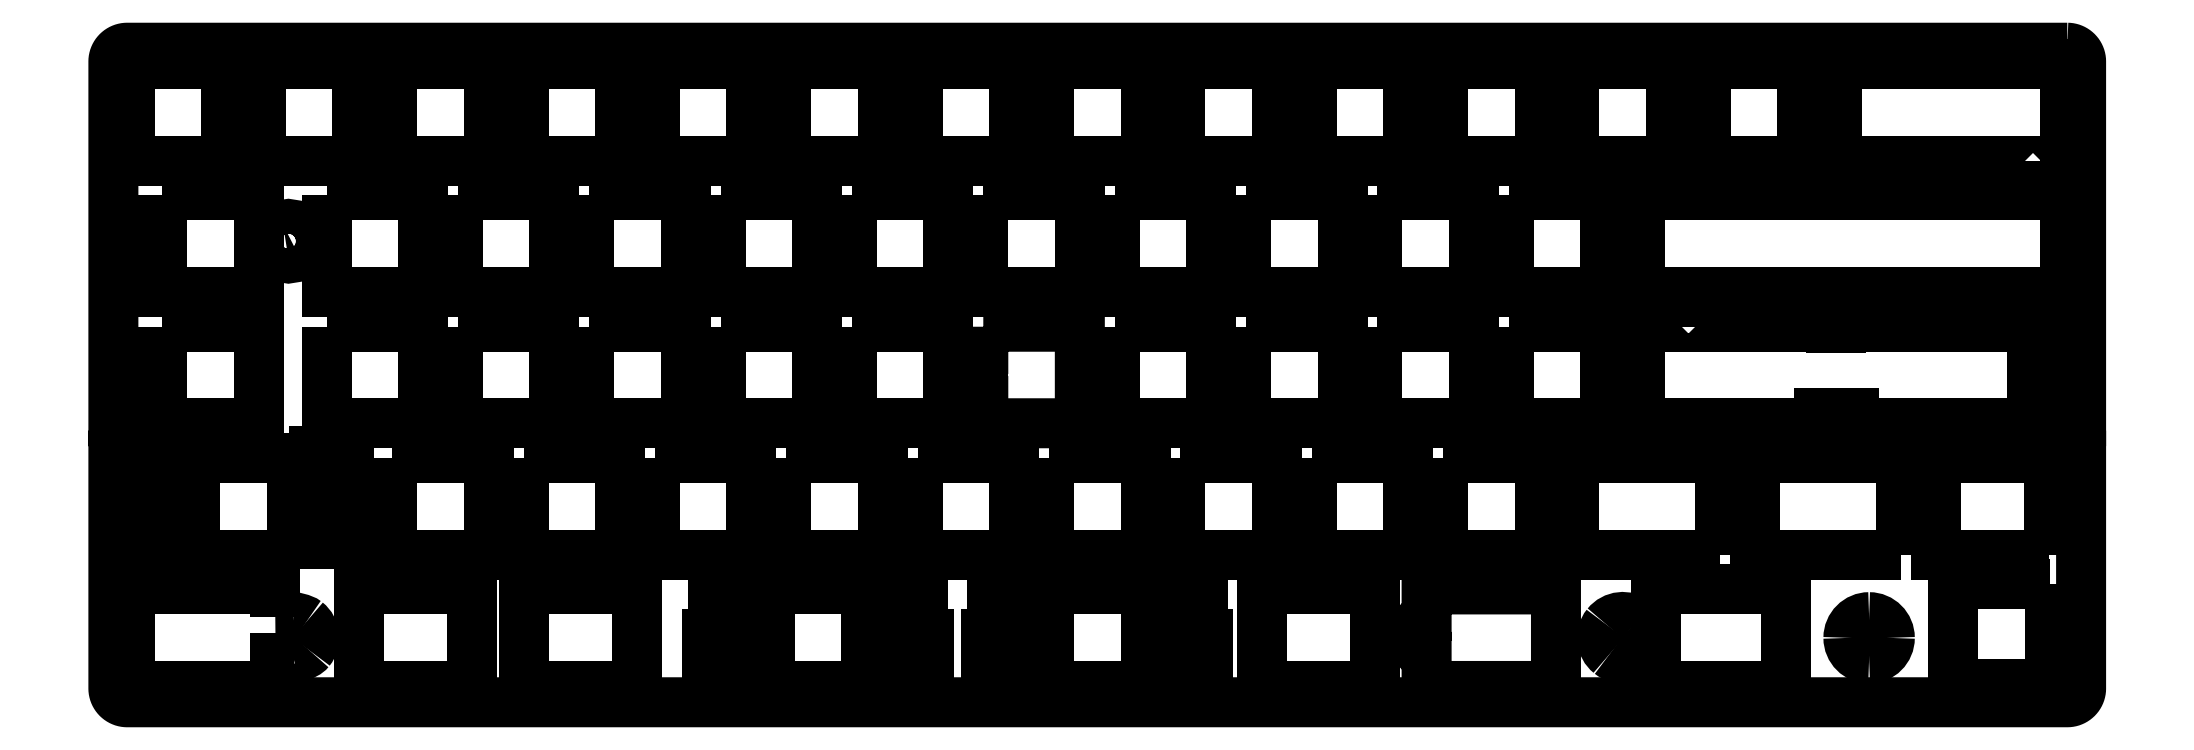
<metadata>
{"format":"dxf","ext":"dxf","renderer":"ezdxf+matplotlib","layout":"modelspace","background":"white","min_lineweight":24,"dpi":150}
</metadata>
<code>
0
SECTION
2
ENTITIES
0
LWPOLYLINE
8
0
90
111
70
1
10
288.6
20
100.1
30
0
10
288.7
20
100.1
30
0
10
288.9
20
100.1
30
0
10
289
20
100.1
30
0
10
289.2
20
100
30
0
10
289.3
20
99.99
30
0
10
289.5
20
99.92
30
0
10
289.6
20
99.85
30
0
10
289.7
20
99.76
30
0
10
289.9
20
99.66
30
0
10
290
20
99.56
30
0
10
290.1
20
99.44
30
0
10
290.2
20
99.32
30
0
10
290.3
20
99.19
30
0
10
290.3
20
99.05
30
0
10
290.4
20
98.91
30
0
10
290.5
20
98.76
30
0
10
290.5
20
98.61
30
0
10
290.5
20
98.45
30
0
10
290.6
20
98.3
30
0
10
290.6
20
98.14
30
0
10
290.6
20
45.98
30
0
10
287.1
20
45.98
30
0
10
286.3
20
45.86
30
0
10
285.6
20
45.5
30
0
10
285
20
44.95
30
0
10
284.7
20
44.25
30
0
10
284.6
20
43.48
30
0
10
284.7
20
42.71
30
0
10
285
20
42.01
30
0
10
285.6
20
41.46
30
0
10
286.3
20
41.1
30
0
10
287.1
20
40.98
30
0
10
290.6
20
40.98
30
0
10
290.6
20
7.215
30
0
10
290.6
20
7.059
30
0
10
290.5
20
6.903
30
0
10
290.5
20
6.749
30
0
10
290.5
20
6.598
30
0
10
290.4
20
6.449
30
0
10
290.3
20
6.308
30
0
10
290.3
20
6.171
30
0
10
290.2
20
6.041
30
0
10
290.1
20
5.916
30
0
10
290
20
5.8
30
0
10
289.9
20
5.695
30
0
10
289.7
20
5.597
30
0
10
289.6
20
5.51
30
0
10
289.5
20
5.433
30
0
10
289.3
20
5.368
30
0
10
289.2
20
5.312
30
0
10
289
20
5.27
30
0
10
288.9
20
5.24
30
0
10
288.7
20
5.222
30
0
10
288.6
20
5.216
30
0
10
7.189
20
5.214
30
0
10
7.032
20
5.222
30
0
10
6.876
20
5.24
30
0
10
6.722
20
5.27
30
0
10
6.57
20
5.312
30
0
10
6.423
20
5.368
30
0
10
6.281
20
5.433
30
0
10
6.144
20
5.51
30
0
10
6.013
20
5.597
30
0
10
5.89
20
5.695
30
0
10
5.774
20
5.8
30
0
10
5.668
20
5.916
30
0
10
5.57
20
6.041
30
0
10
5.483
20
6.171
30
0
10
5.406
20
6.308
30
0
10
5.341
20
6.449
30
0
10
5.286
20
6.598
30
0
10
5.244
20
6.749
30
0
10
5.213
20
6.903
30
0
10
5.195
20
7.059
30
0
10
5.188
20
7.215
30
0
10
5.188
20
40.98
30
0
10
8.689
20
40.98
30
0
10
9.462
20
41.1
30
0
10
10.16
20
41.46
30
0
10
10.71
20
42.01
30
0
10
11.07
20
42.71
30
0
10
11.19
20
43.48
30
0
10
11.07
20
44.25
30
0
10
10.71
20
44.95
30
0
10
10.16
20
45.5
30
0
10
9.462
20
45.86
30
0
10
8.69
20
45.98
30
0
10
5.188
20
45.98
30
0
10
5.189
20
98.14
30
0
10
5.195
20
98.3
30
0
10
5.213
20
98.45
30
0
10
5.244
20
98.61
30
0
10
5.286
20
98.76
30
0
10
5.341
20
98.91
30
0
10
5.406
20
99.05
30
0
10
5.483
20
99.19
30
0
10
5.57
20
99.32
30
0
10
5.668
20
99.44
30
0
10
5.774
20
99.56
30
0
10
5.89
20
99.66
30
0
10
6.013
20
99.76
30
0
10
6.144
20
99.85
30
0
10
6.281
20
99.92
30
0
10
6.423
20
99.99
30
0
10
6.57
20
100
30
0
10
6.722
20
100.1
30
0
10
6.876
20
100.1
30
0
10
7.032
20
100.1
30
0
10
7.189
20
100.1
30
0
10
288.6
20
100.1
30
0
0
LWPOLYLINE
8
0
90
5
70
1
10
247.7
20
7.579
30
0
10
247.7
20
21.58
30
0
10
229
20
21.58
30
0
10
229
20
7.579
30
0
10
247.7
20
7.579
30
0
0
LWPOLYLINE
8
0
90
5
70
1
10
188.2
20
7.579
30
0
10
188.2
20
21.58
30
0
10
171.8
20
21.58
30
0
10
171.8
20
7.579
30
0
10
188.2
20
7.579
30
0
0
LWPOLYLINE
8
0
90
5
70
1
10
81.06
20
7.579
30
0
10
81.06
20
21.58
30
0
10
64.67
20
21.58
30
0
10
64.67
20
7.579
30
0
10
81.06
20
7.579
30
0
0
LWPOLYLINE
8
0
90
5
70
1
10
57.24
20
7.579
30
0
10
57.24
20
21.58
30
0
10
40.86
20
21.58
30
0
10
40.86
20
7.579
30
0
10
57.24
20
7.579
30
0
0
SPLINE
8
0
70
8
71
3
72
8
73
4
74
0
40
0
40
0
40
0
40
0
40
1
40
1
40
1
40
1
10
31.32
20
17.58
30
0
10
31.32
20
17.58
30
0
10
32.65
20
17.36
30
0
10
33.2
20
16.92
30
0
0
SPLINE
8
0
70
8
71
3
72
8
73
4
74
0
40
0
40
0
40
0
40
0
40
1
40
1
40
1
40
1
10
33.2
20
16.92
30
0
10
34.49
20
15.88
30
0
10
34.7
20
13.99
30
0
10
33.66
20
12.7
30
0
0
SPLINE
8
0
70
8
71
3
72
8
73
4
74
0
40
0
40
0
40
0
40
0
40
1
40
1
40
1
40
1
10
33.66
20
12.7
30
0
10
33.07
20
11.96
30
0
10
31.32
20
11.58
30
0
10
31.32
20
11.58
30
0
0
LWPOLYLINE
8
0
90
2
70
0
10
28.67
20
17.55
30
0
10
31.32
20
17.58
30
0
0
LWPOLYLINE
8
0
90
8
70
0
10
31.32
20
11.58
30
0
10
28.67
20
11.58
30
0
10
28.67
20
7.579
30
0
10
7.526
20
7.579
30
0
10
7.526
20
21.58
30
0
10
28.67
20
21.58
30
0
10
28.67
20
17.55
30
0
10
28.67
20
17.55
30
0
0
LWPOLYLINE
8
0
90
16
70
1
10
214.4
20
7.579
30
0
10
214.4
20
21.58
30
0
10
195.6
20
21.58
30
0
10
195.6
20
17.24
30
0
10
195.1
20
17.16
30
0
10
194.4
20
16.8
30
0
10
193.9
20
16.25
30
0
10
193.5
20
15.55
30
0
10
193.4
20
14.78
30
0
10
193.5
20
14.01
30
0
10
193.9
20
13.31
30
0
10
194.4
20
12.76
30
0
10
195.1
20
12.4
30
0
10
195.6
20
12.32
30
0
10
195.6
20
7.579
30
0
10
214.4
20
7.579
30
0
0
LWPOLYLINE
8
0
90
37
70
1
10
154.9
20
7.579
30
0
10
154.9
20
12.28
30
0
10
156.4
20
12.28
30
0
10
156.4
20
9.049
30
0
10
163.1
20
9.049
30
0
10
163.1
20
12.28
30
0
10
164
20
12.28
30
0
10
164
20
15.08
30
0
10
163.1
20
15.08
30
0
10
163.1
20
21.35
30
0
10
161.4
20
21.35
30
0
10
161.4
20
22.55
30
0
10
158.1
20
22.55
30
0
10
158.1
20
21.35
30
0
10
156.4
20
21.35
30
0
10
156.4
20
16.88
30
0
10
154.9
20
16.88
30
0
10
154.9
20
21.58
30
0
10
140.9
20
21.58
30
0
10
140.9
20
16.88
30
0
10
139.4
20
16.88
30
0
10
139.4
20
21.35
30
0
10
137.6
20
21.35
30
0
10
137.6
20
22.55
30
0
10
134.3
20
22.55
30
0
10
134.3
20
21.35
30
0
10
132.6
20
21.35
30
0
10
132.6
20
15.08
30
0
10
131.8
20
15.08
30
0
10
131.8
20
12.28
30
0
10
132.6
20
12.28
30
0
10
132.6
20
9.049
30
0
10
139.4
20
9.049
30
0
10
139.4
20
12.28
30
0
10
140.9
20
12.28
30
0
10
140.9
20
7.579
30
0
10
154.9
20
7.579
30
0
0
LWPOLYLINE
8
0
90
37
70
1
10
114.4
20
7.579
30
0
10
114.4
20
12.28
30
0
10
115.9
20
12.28
30
0
10
115.9
20
9.049
30
0
10
122.7
20
9.049
30
0
10
122.7
20
12.28
30
0
10
123.5
20
12.28
30
0
10
123.5
20
15.08
30
0
10
122.7
20
15.08
30
0
10
122.7
20
21.35
30
0
10
120.9
20
21.35
30
0
10
120.9
20
22.55
30
0
10
117.6
20
22.55
30
0
10
117.6
20
21.35
30
0
10
115.9
20
21.35
30
0
10
115.9
20
16.88
30
0
10
114.4
20
16.88
30
0
10
114.4
20
21.58
30
0
10
100.4
20
21.58
30
0
10
100.4
20
16.88
30
0
10
98.87
20
16.88
30
0
10
98.87
20
21.35
30
0
10
97.14
20
21.35
30
0
10
97.14
20
22.55
30
0
10
93.84
20
22.55
30
0
10
93.84
20
21.35
30
0
10
92.12
20
21.35
30
0
10
92.12
20
15.08
30
0
10
91.29
20
15.08
30
0
10
91.29
20
12.28
30
0
10
92.12
20
12.28
30
0
10
92.12
20
9.049
30
0
10
98.87
20
9.049
30
0
10
98.87
20
12.28
30
0
10
100.4
20
12.28
30
0
10
100.4
20
7.579
30
0
10
114.4
20
7.579
30
0
0
SPLINE
8
0
70
8
71
3
72
8
73
4
74
0
40
0
40
0
40
0
40
0
40
1
40
1
40
1
40
1
10
259.8
20
17.55
30
0
10
261.5
20
17.55
30
0
10
262.8
20
16.21
30
0
10
262.8
20
14.55
30
0
0
SPLINE
8
0
70
8
71
3
72
8
73
4
74
0
40
0
40
0
40
0
40
0
40
1
40
1
40
1
40
1
10
262.8
20
14.55
30
0
10
262.8
20
12.9
30
0
10
261.5
20
11.55
30
0
10
259.8
20
11.55
30
0
0
SPLINE
8
0
70
8
71
3
72
8
73
4
74
0
40
0
40
0
40
0
40
0
40
1
40
1
40
1
40
1
10
259.8
20
11.55
30
0
10
258.2
20
11.55
30
0
10
256.8
20
12.9
30
0
10
256.8
20
14.55
30
0
0
SPLINE
8
0
70
8
71
3
72
8
73
4
74
0
40
0
40
0
40
0
40
0
40
1
40
1
40
1
40
1
10
256.8
20
14.55
30
0
10
256.8
20
16.21
30
0
10
258.2
20
17.55
30
0
10
259.8
20
17.55
30
0
0
LWPOLYLINE
8
0
90
5
70
1
10
286
20
22.41
30
0
10
272
20
22.41
30
0
10
272
20
7.91
30
0
10
286
20
7.91
30
0
10
286
20
22.41
30
0
0
SPLINE
8
0
70
8
71
3
72
8
73
4
74
0
40
0
40
0
40
0
40
0
40
1
40
1
40
1
40
1
10
226.4
20
12.7
30
0
10
225.4
20
11.41
30
0
10
223.5
20
11.2
30
0
10
222.2
20
12.24
30
0
0
SPLINE
8
0
70
8
71
3
72
8
73
4
74
0
40
0
40
0
40
0
40
0
40
1
40
1
40
1
40
1
10
222.2
20
12.24
30
0
10
220.9
20
13.28
30
0
10
220.7
20
15.17
30
0
10
221.8
20
16.46
30
0
0
SPLINE
8
0
70
8
71
3
72
8
73
4
74
0
40
0
40
0
40
0
40
0
40
1
40
1
40
1
40
1
10
221.8
20
16.46
30
0
10
222.8
20
17.75
30
0
10
224.7
20
17.96
30
0
10
226
20
16.92
30
0
0
SPLINE
8
0
70
8
71
3
72
8
73
4
74
0
40
0
40
0
40
0
40
0
40
1
40
1
40
1
40
1
10
226
20
16.92
30
0
10
227.3
20
15.88
30
0
10
227.5
20
13.99
30
0
10
226.4
20
12.7
30
0
0
LWPOLYLINE
8
0
90
1
70
1
10
259.8
20
17.55
30
0
0
LWPOLYLINE
8
0
90
1
70
1
10
226.4
20
12.7
30
0
0
LWPOLYLINE
8
0
90
5
70
1
10
198
20
40.63
30
0
10
198
20
26.63
30
0
10
212
20
26.63
30
0
10
212
20
40.63
30
0
10
198
20
40.63
30
0
0
LWPOLYLINE
8
0
90
5
70
1
10
140.9
20
40.63
30
0
10
140.9
20
26.63
30
0
10
154.9
20
26.63
30
0
10
154.9
20
40.63
30
0
10
140.9
20
40.63
30
0
0
LWPOLYLINE
8
0
90
5
70
1
10
102.8
20
40.63
30
0
10
102.8
20
26.63
30
0
10
116.8
20
26.63
30
0
10
116.8
20
40.63
30
0
10
102.8
20
40.63
30
0
0
LWPOLYLINE
8
0
90
5
70
1
10
83.73
20
40.63
30
0
10
83.73
20
26.63
30
0
10
97.73
20
26.63
30
0
10
97.73
20
40.63
30
0
10
83.73
20
40.63
30
0
0
LWPOLYLINE
8
0
90
5
70
1
10
45.63
20
40.63
30
0
10
45.63
20
26.63
30
0
10
59.63
20
26.63
30
0
10
59.63
20
40.63
30
0
10
45.63
20
40.63
30
0
0
LWPOLYLINE
8
0
90
5
70
1
10
121.8
20
40.63
30
0
10
121.8
20
26.63
30
0
10
135.8
20
26.63
30
0
10
135.8
20
40.63
30
0
10
121.8
20
40.63
30
0
0
LWPOLYLINE
8
0
90
5
70
1
10
64.67
20
40.63
30
0
10
64.67
20
26.63
30
0
10
78.67
20
26.63
30
0
10
78.67
20
40.63
30
0
10
64.67
20
40.63
30
0
0
LWPOLYLINE
8
0
90
5
70
1
10
238.2
20
26.63
30
0
10
238.2
20
40.63
30
0
10
217.1
20
40.63
30
0
10
217.1
20
26.63
30
0
10
238.2
20
26.63
30
0
0
LWPOLYLINE
8
0
90
5
70
1
10
264.4
20
26.63
30
0
10
264.4
20
40.63
30
0
10
243.3
20
40.63
30
0
10
243.3
20
26.63
30
0
10
264.4
20
26.63
30
0
0
LWPOLYLINE
8
0
90
5
70
1
10
179
20
40.63
30
0
10
179
20
26.63
30
0
10
193
20
26.63
30
0
10
193
20
40.63
30
0
10
179
20
40.63
30
0
0
LWPOLYLINE
8
0
90
5
70
1
10
285.8
20
26.63
30
0
10
285.8
20
40.63
30
0
10
269.5
20
40.63
30
0
10
269.5
20
26.63
30
0
10
285.8
20
26.63
30
0
0
LWPOLYLINE
8
0
90
5
70
1
10
159.9
20
40.63
30
0
10
159.9
20
26.63
30
0
10
173.9
20
26.63
30
0
10
173.9
20
40.63
30
0
10
159.9
20
40.63
30
0
0
LWPOLYLINE
8
0
90
37
70
1
10
31.05
20
26.63
30
0
10
31.05
20
31.33
30
0
10
32.58
20
31.33
30
0
10
32.58
20
28.1
30
0
10
39.33
20
28.1
30
0
10
39.33
20
31.33
30
0
10
40.15
20
31.33
30
0
10
40.15
20
34.13
30
0
10
39.33
20
34.13
30
0
10
39.33
20
40.4
30
0
10
37.6
20
40.4
30
0
10
37.6
20
41.6
30
0
10
34.3
20
41.6
30
0
10
34.3
20
40.4
30
0
10
32.58
20
40.4
30
0
10
32.58
20
35.93
30
0
10
31.05
20
35.93
30
0
10
31.05
20
40.63
30
0
10
17.05
20
40.63
30
0
10
17.05
20
35.93
30
0
10
15.53
20
35.93
30
0
10
15.53
20
40.4
30
0
10
13.8
20
40.4
30
0
10
13.8
20
41.6
30
0
10
10.5
20
41.6
30
0
10
10.5
20
40.4
30
0
10
8.776
20
40.4
30
0
10
8.776
20
34.13
30
0
10
7.951
20
34.13
30
0
10
7.951
20
31.33
30
0
10
8.776
20
31.33
30
0
10
8.776
20
28.1
30
0
10
15.53
20
28.1
30
0
10
15.53
20
31.33
30
0
10
17.05
20
31.33
30
0
10
17.05
20
26.63
30
0
10
31.05
20
26.63
30
0
0
LWPOLYLINE
8
0
90
25
70
1
10
235.3
20
59.68
30
0
10
235.3
20
60.65
30
0
10
232
20
60.65
30
0
10
232
20
59.68
30
0
10
226.6
20
59.68
30
0
10
226.6
20
45.68
30
0
10
252.5
20
45.68
30
0
10
252.5
20
47.15
30
0
10
257.6
20
47.15
30
0
10
257.6
20
45.68
30
0
10
283.5
20
45.68
30
0
10
283.5
20
59.68
30
0
10
278.1
20
59.68
30
0
10
278.1
20
60.65
30
0
10
274.8
20
60.65
30
0
10
274.8
20
59.68
30
0
10
259.1
20
59.68
30
0
10
259.1
20
60.65
30
0
10
255.8
20
60.65
30
0
10
255.8
20
59.45
30
0
10
254.3
20
59.45
30
0
10
254.3
20
60.65
30
0
10
251
20
60.65
30
0
10
251
20
59.68
30
0
10
235.3
20
59.68
30
0
0
LWPOLYLINE
8
0
90
5
70
1
10
112.3
20
59.68
30
0
10
112.3
20
45.68
30
0
10
126.3
20
45.68
30
0
10
126.3
20
59.68
30
0
10
112.3
20
59.68
30
0
0
LWPOLYLINE
8
0
90
5
70
1
10
74.2
20
59.68
30
0
10
74.2
20
45.68
30
0
10
88.2
20
45.68
30
0
10
88.2
20
59.68
30
0
10
74.2
20
59.68
30
0
0
LWPOLYLINE
8
0
90
5
70
1
10
93.25
20
59.68
30
0
10
93.25
20
45.68
30
0
10
107.3
20
45.68
30
0
10
107.3
20
59.68
30
0
10
93.25
20
59.68
30
0
0
LWPOLYLINE
8
0
90
5
70
1
10
150.4
20
59.68
30
0
10
150.4
20
45.68
30
0
10
164.4
20
45.68
30
0
10
164.4
20
59.68
30
0
10
150.4
20
59.68
30
0
0
LWPOLYLINE
8
0
90
5
70
1
10
36.1
20
59.68
30
0
10
36.1
20
45.68
30
0
10
50.1
20
45.68
30
0
10
50.1
20
59.68
30
0
10
36.1
20
59.68
30
0
0
LWPOLYLINE
8
0
90
5
70
1
10
188.5
20
59.68
30
0
10
188.5
20
45.68
30
0
10
202.5
20
45.68
30
0
10
202.5
20
59.68
30
0
10
188.5
20
59.68
30
0
0
LWPOLYLINE
8
0
90
5
70
1
10
207.5
20
59.68
30
0
10
207.5
20
45.68
30
0
10
221.5
20
45.68
30
0
10
221.5
20
59.68
30
0
10
207.5
20
59.68
30
0
0
LWPOLYLINE
8
0
90
5
70
1
10
12.29
20
59.68
30
0
10
12.29
20
45.68
30
0
10
26.29
20
45.68
30
0
10
26.29
20
59.68
30
0
10
12.29
20
59.68
30
0
0
LWPOLYLINE
8
0
90
5
70
1
10
55.15
20
59.68
30
0
10
55.15
20
45.68
30
0
10
69.15
20
45.68
30
0
10
69.15
20
59.68
30
0
10
55.15
20
59.68
30
0
0
LWPOLYLINE
8
0
90
10
70
1
10
131.4
20
59.68
30
0
10
131.4
20
53.75
30
0
10
131.2
20
53.45
30
0
10
131.1
20
52.68
30
0
10
131.2
20
51.91
30
0
10
131.4
20
51.61
30
0
10
131.4
20
45.68
30
0
10
145.4
20
45.68
30
0
10
145.4
20
59.68
30
0
10
131.4
20
59.68
30
0
0
LWPOLYLINE
8
0
90
5
70
1
10
169.5
20
59.68
30
0
10
169.5
20
45.68
30
0
10
183.5
20
45.68
30
0
10
183.5
20
59.68
30
0
10
169.5
20
59.68
30
0
0
LWPOLYLINE
8
0
90
5
70
1
10
289.6
20
52.39
30
0
10
287.2
20
52.39
30
0
10
287.2
20
49.21
30
0
10
289.6
20
49.21
30
0
10
289.6
20
52.39
30
0
0
LWPOLYLINE
8
0
90
5
70
1
10
289.6
20
60.15
30
0
10
287.2
20
60.15
30
0
10
287.2
20
56.97
30
0
10
289.6
20
56.97
30
0
10
289.6
20
60.15
30
0
0
LWPOLYLINE
8
0
90
5
70
1
10
207.5
20
78.73
30
0
10
207.5
20
64.73
30
0
10
221.5
20
64.73
30
0
10
221.5
20
78.73
30
0
10
207.5
20
78.73
30
0
0
LWPOLYLINE
8
0
90
5
70
1
10
188.5
20
78.73
30
0
10
188.5
20
64.73
30
0
10
202.5
20
64.73
30
0
10
202.5
20
78.73
30
0
10
188.5
20
78.73
30
0
0
LWPOLYLINE
8
0
90
5
70
1
10
288.2
20
64.73
30
0
10
288.2
20
78.73
30
0
10
226.6
20
78.73
30
0
10
226.6
20
64.73
30
0
10
288.2
20
64.73
30
0
0
LWPOLYLINE
8
0
90
5
70
1
10
131.4
20
78.73
30
0
10
131.4
20
64.73
30
0
10
145.4
20
64.73
30
0
10
145.4
20
78.73
30
0
10
131.4
20
78.73
30
0
0
LWPOLYLINE
8
0
90
5
70
1
10
112.3
20
78.73
30
0
10
112.3
20
64.73
30
0
10
126.3
20
64.73
30
0
10
126.3
20
78.73
30
0
10
112.3
20
78.73
30
0
0
LWPOLYLINE
8
0
90
5
70
1
10
150.4
20
78.73
30
0
10
150.4
20
64.73
30
0
10
164.4
20
64.73
30
0
10
164.4
20
78.73
30
0
10
150.4
20
78.73
30
0
0
LWPOLYLINE
8
0
90
5
70
1
10
36.1
20
78.73
30
0
10
36.1
20
64.73
30
0
10
50.1
20
64.73
30
0
10
50.1
20
78.73
30
0
10
36.1
20
78.73
30
0
0
LWPOLYLINE
8
0
90
5
70
1
10
74.2
20
78.73
30
0
10
74.2
20
64.73
30
0
10
88.2
20
64.73
30
0
10
88.2
20
78.73
30
0
10
74.2
20
78.73
30
0
0
LWPOLYLINE
8
0
90
5
70
1
10
93.25
20
78.73
30
0
10
93.25
20
64.73
30
0
10
107.3
20
64.73
30
0
10
107.3
20
78.73
30
0
10
93.25
20
78.73
30
0
0
LWPOLYLINE
8
0
90
5
70
1
10
12.29
20
78.73
30
0
10
12.29
20
64.73
30
0
10
26.29
20
64.73
30
0
10
26.29
20
78.73
30
0
10
12.29
20
78.73
30
0
0
LWPOLYLINE
8
0
90
5
70
1
10
55.15
20
78.73
30
0
10
55.15
20
64.73
30
0
10
69.15
20
64.73
30
0
10
69.15
20
78.73
30
0
10
55.15
20
78.73
30
0
0
LWPOLYLINE
8
0
90
5
70
1
10
169.5
20
78.73
30
0
10
169.5
20
64.73
30
0
10
183.5
20
64.73
30
0
10
183.5
20
78.73
30
0
10
169.5
20
78.73
30
0
0
LWPOLYLINE
8
0
90
21
70
1
10
29.8
20
74.46
30
0
10
29.11
20
74.1
30
0
10
28.55
20
73.55
30
0
10
28.2
20
72.85
30
0
10
28.08
20
72.08
30
0
10
28.2
20
71.31
30
0
10
28.55
20
70.61
30
0
10
29.11
20
70.06
30
0
10
29.8
20
69.7
30
0
10
30.58
20
69.58
30
0
10
31.35
20
69.7
30
0
10
32.05
20
70.06
30
0
10
32.6
20
70.61
30
0
10
32.95
20
71.31
30
0
10
33.08
20
72.08
30
0
10
32.95
20
72.85
30
0
10
32.6
20
73.55
30
0
10
32.05
20
74.1
30
0
10
31.35
20
74.46
30
0
10
30.58
20
74.58
30
0
10
29.8
20
74.46
30
0
0
LWPOLYLINE
8
0
90
13
70
1
10
281.9
20
83.78
30
0
10
281.9
20
82.81
30
0
10
285.2
20
82.81
30
0
10
285.2
20
83.78
30
0
10
288.2
20
83.78
30
0
10
288.2
20
97.78
30
0
10
255.2
20
97.78
30
0
10
255.2
20
83.78
30
0
10
258.1
20
83.78
30
0
10
258.1
20
82.81
30
0
10
261.4
20
82.81
30
0
10
261.4
20
83.78
30
0
10
281.9
20
83.78
30
0
0
LWPOLYLINE
8
0
90
5
70
1
10
198
20
97.78
30
0
10
198
20
83.78
30
0
10
212
20
83.78
30
0
10
212
20
97.78
30
0
10
198
20
97.78
30
0
0
LWPOLYLINE
8
0
90
5
70
1
10
236.1
20
97.78
30
0
10
236.1
20
83.78
30
0
10
250.1
20
83.78
30
0
10
250.1
20
97.78
30
0
10
236.1
20
97.78
30
0
0
LWPOLYLINE
8
0
90
5
70
1
10
217.1
20
97.78
30
0
10
217.1
20
83.78
30
0
10
231.1
20
83.78
30
0
10
231.1
20
97.78
30
0
10
217.1
20
97.78
30
0
0
LWPOLYLINE
8
0
90
5
70
1
10
159.9
20
97.78
30
0
10
159.9
20
83.78
30
0
10
173.9
20
83.78
30
0
10
173.9
20
97.78
30
0
10
159.9
20
97.78
30
0
0
LWPOLYLINE
8
0
90
5
70
1
10
64.67
20
97.78
30
0
10
64.67
20
83.78
30
0
10
78.67
20
83.78
30
0
10
78.67
20
97.78
30
0
10
64.67
20
97.78
30
0
0
LWPOLYLINE
8
0
90
5
70
1
10
45.63
20
97.78
30
0
10
45.63
20
83.78
30
0
10
59.63
20
83.78
30
0
10
59.63
20
97.78
30
0
10
45.63
20
97.78
30
0
0
LWPOLYLINE
8
0
90
5
70
1
10
83.73
20
97.78
30
0
10
83.73
20
83.78
30
0
10
97.73
20
83.78
30
0
10
97.73
20
97.78
30
0
10
83.73
20
97.78
30
0
0
LWPOLYLINE
8
0
90
5
70
1
10
140.9
20
97.78
30
0
10
140.9
20
83.78
30
0
10
154.9
20
83.78
30
0
10
154.9
20
97.78
30
0
10
140.9
20
97.78
30
0
0
LWPOLYLINE
8
0
90
5
70
1
10
121.8
20
97.78
30
0
10
121.8
20
83.78
30
0
10
135.8
20
83.78
30
0
10
135.8
20
97.78
30
0
10
121.8
20
97.78
30
0
0
LWPOLYLINE
8
0
90
5
70
1
10
102.8
20
97.78
30
0
10
102.8
20
83.78
30
0
10
116.8
20
83.78
30
0
10
116.8
20
97.78
30
0
10
102.8
20
97.78
30
0
0
LWPOLYLINE
8
0
90
5
70
1
10
7.526
20
97.78
30
0
10
7.526
20
83.78
30
0
10
21.53
20
83.78
30
0
10
21.53
20
97.78
30
0
10
7.526
20
97.78
30
0
0
LWPOLYLINE
8
0
90
5
70
1
10
26.58
20
97.78
30
0
10
26.58
20
83.78
30
0
10
40.58
20
83.78
30
0
10
40.58
20
97.78
30
0
10
26.58
20
97.78
30
0
0
LWPOLYLINE
8
0
90
5
70
1
10
179
20
97.78
30
0
10
179
20
83.78
30
0
10
193
20
83.78
30
0
10
193
20
97.78
30
0
10
179
20
97.78
30
0
0
ENDSEC
0
EOF

</code>
